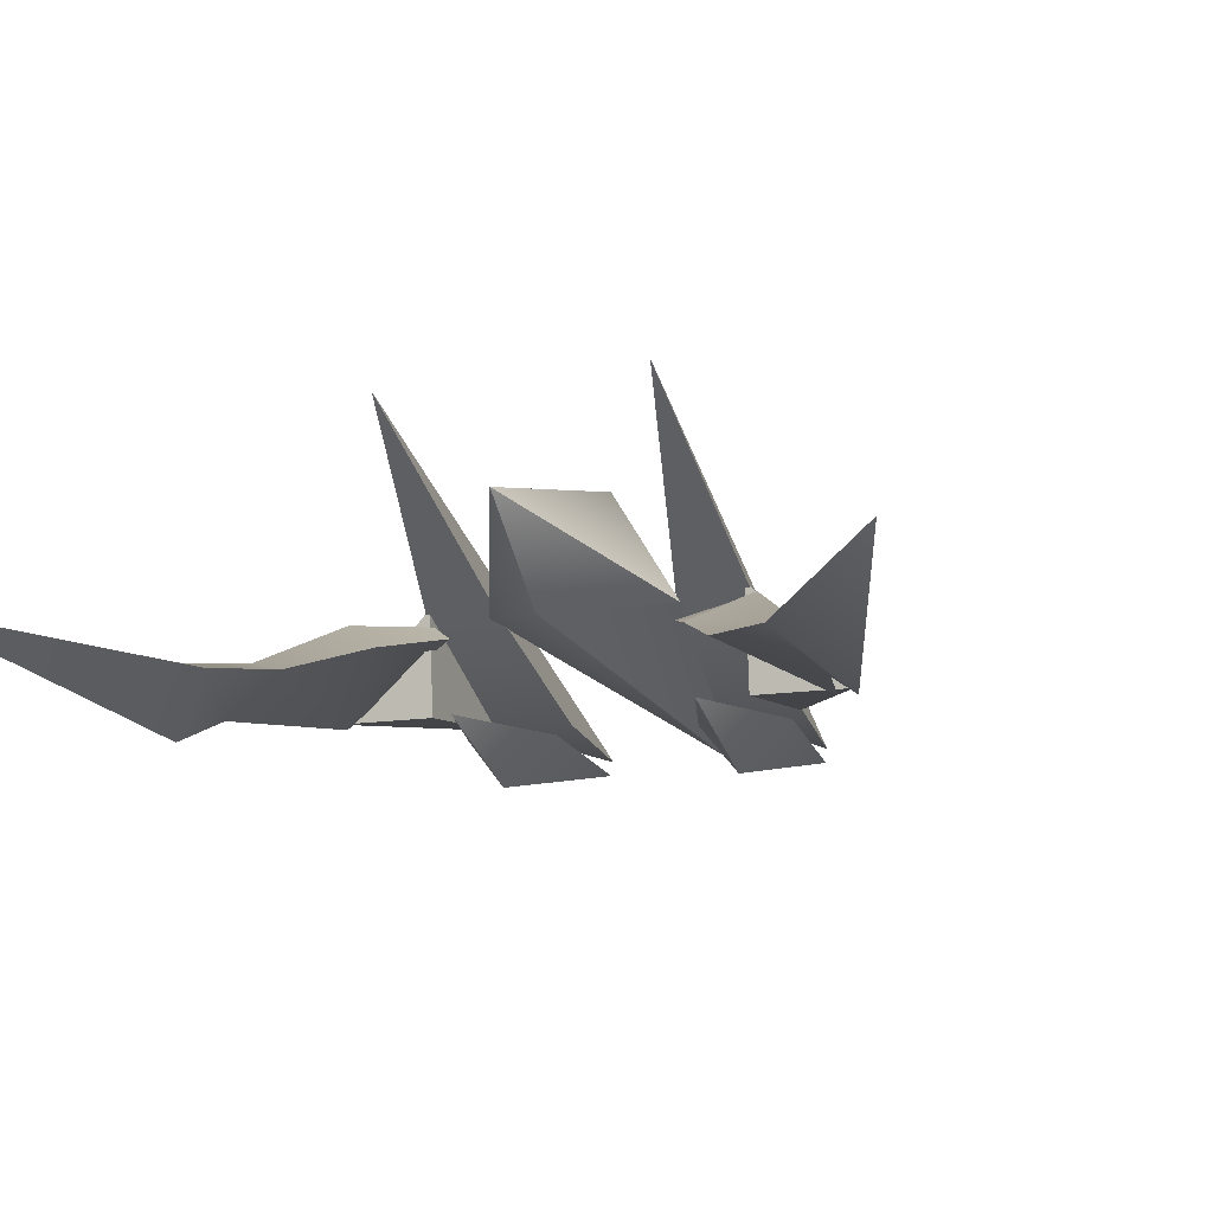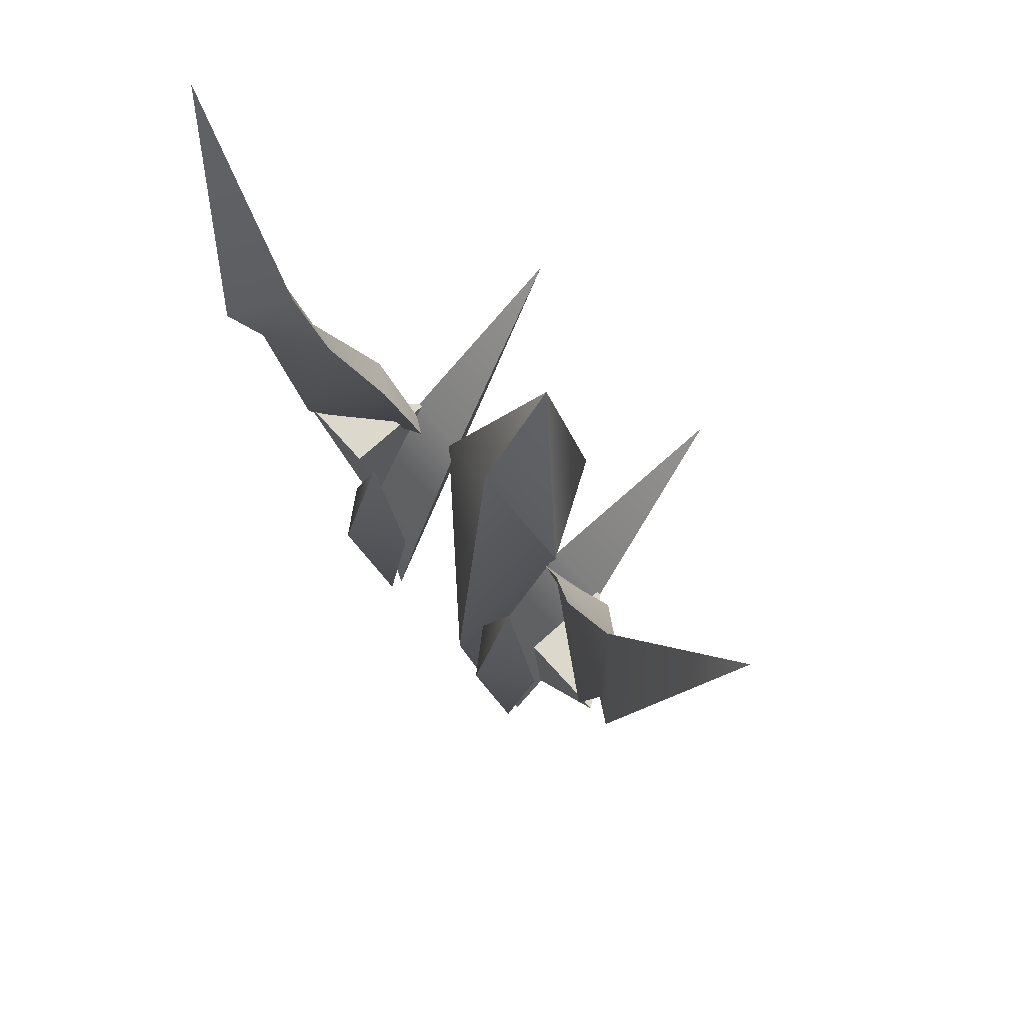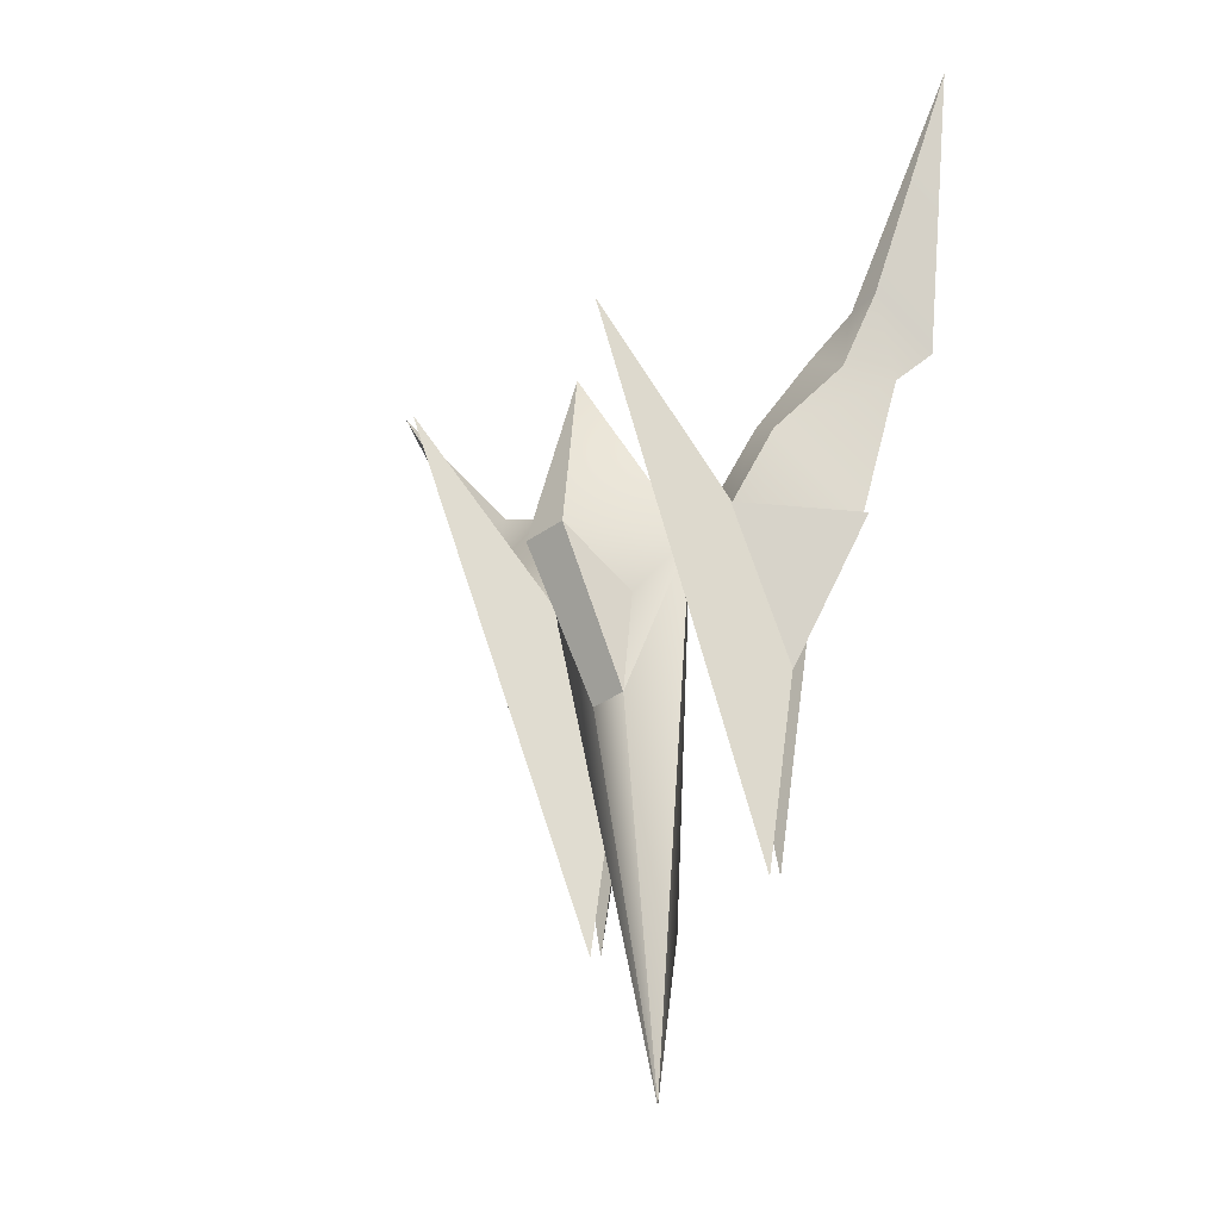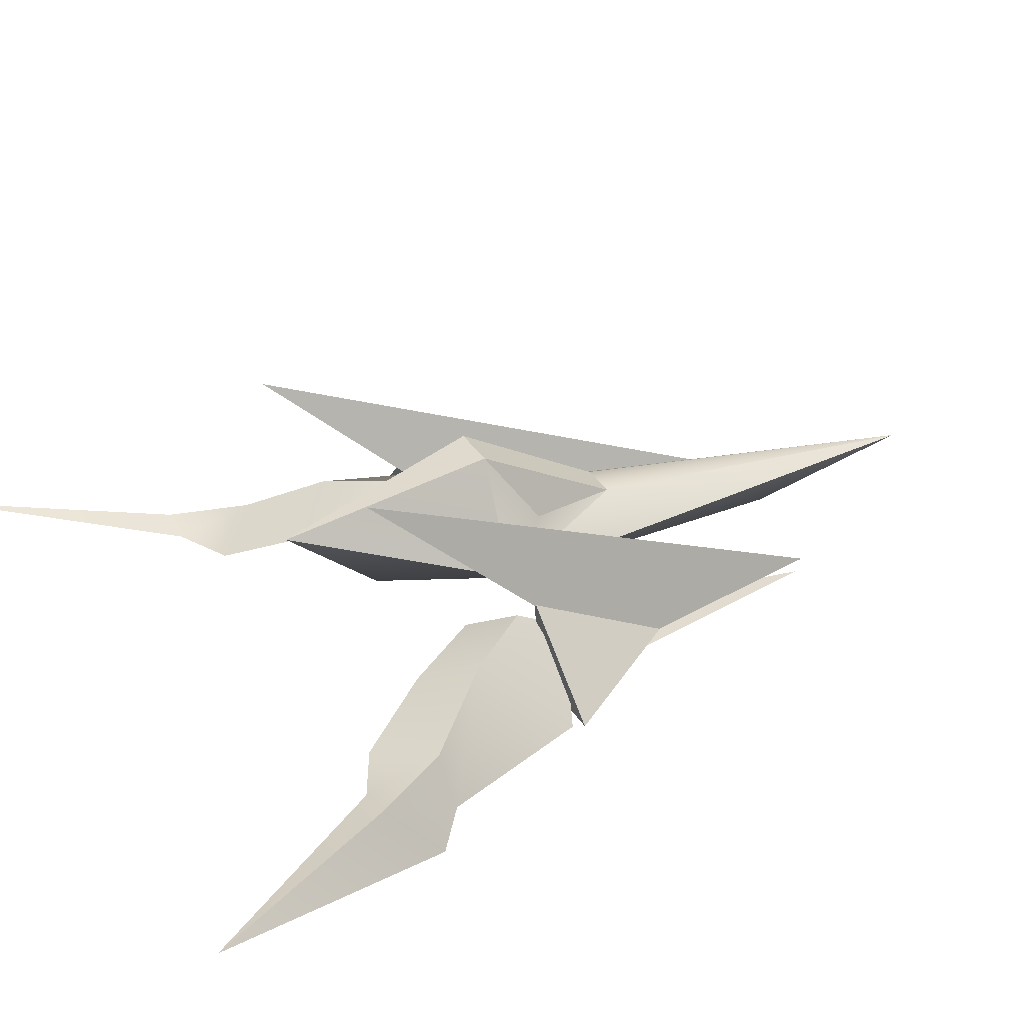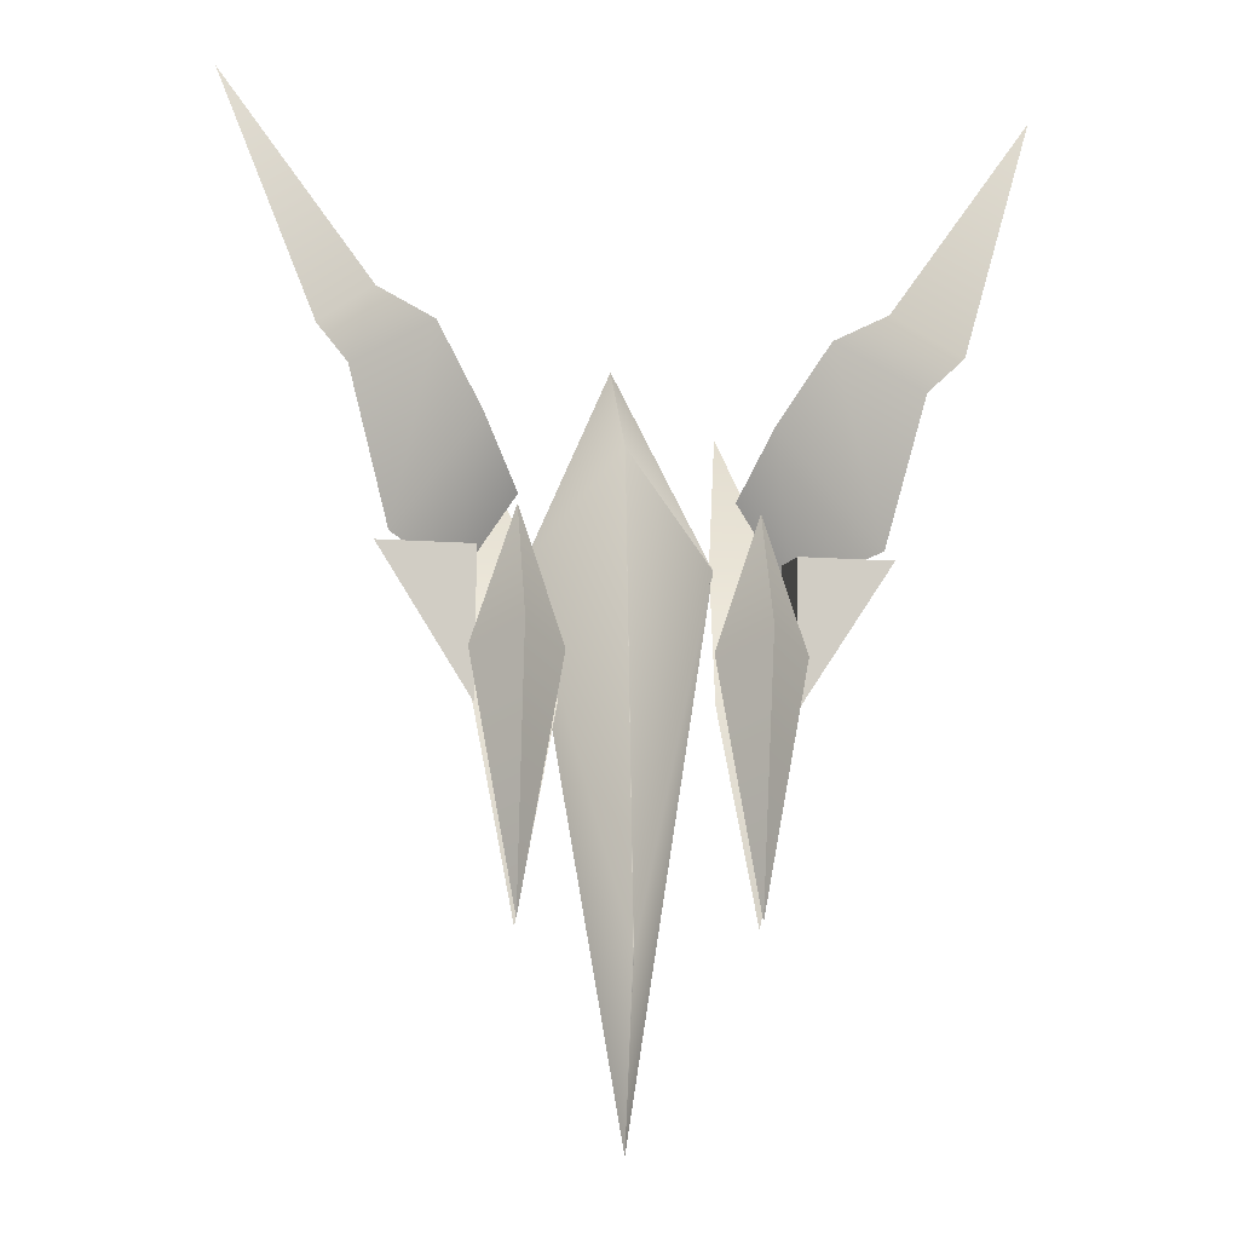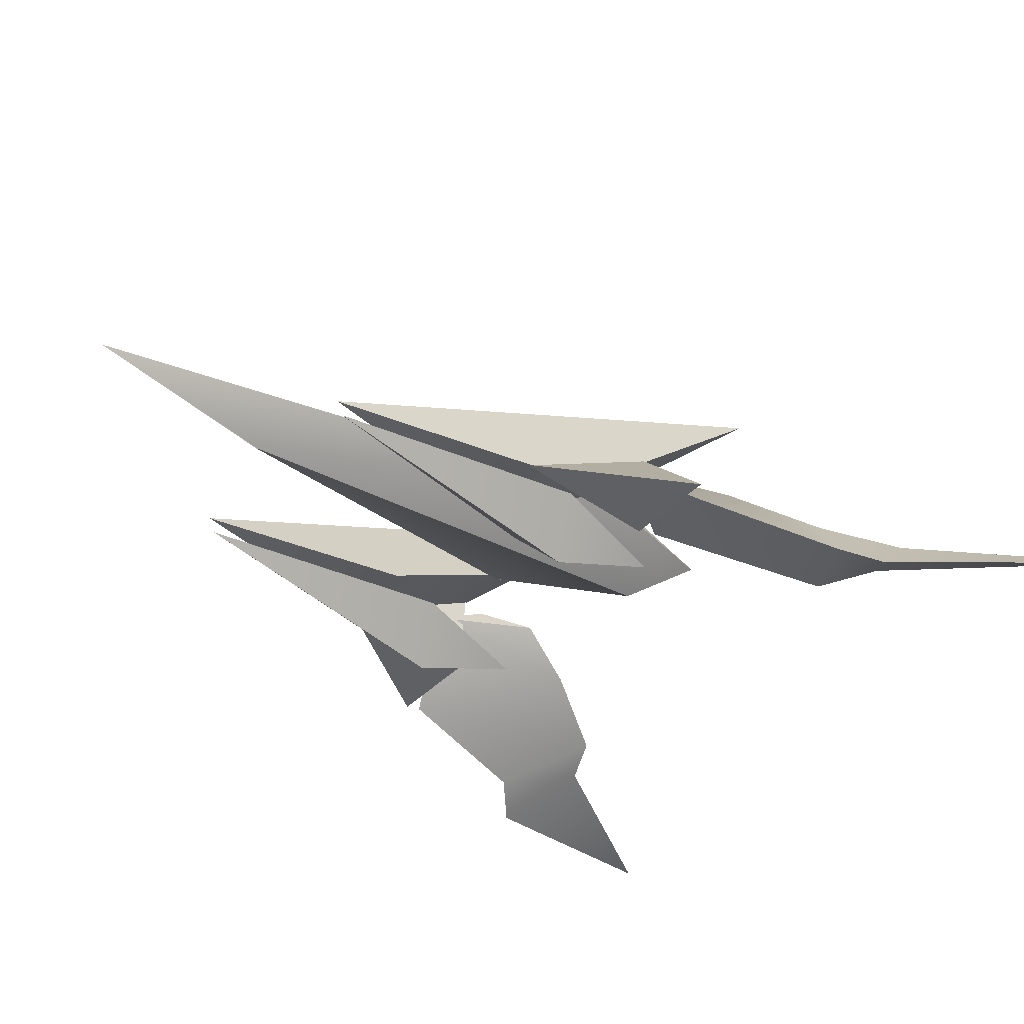
<metadata>
{"format":"obj","ext":"obj","renderer":"f3d","projection":"perspective","resolution":1024,"background":"white","views":[{"elev":-12.3,"azim":21.7,"up":"+Y"},{"elev":68.2,"azim":48.7,"up":"+Z"},{"elev":-35.1,"azim":-136.3,"up":"+Z"},{"elev":34.4,"azim":62.3,"up":"+Y"},{"elev":-11.6,"azim":-10.5,"up":"+Z"},{"elev":-39.6,"azim":-128.4,"up":"+Y"}]}
</metadata>
<code>
o Default
v -0.493 5.961 1.468
v -0.3251 5.315 0.7781
v -0.2743 4.989 0.1833
v -0.43 4.979 -0.6416
v -0.5903 4.989 0.1834
v -0.6001 5.316 0.7787
v -0.257 4.92 0.3654
v -0.438 4.92 0.9014
v -0.436 4.723 0.4434
v -0.615 4.92 0.3654
v 0.3759 5.29 0.7607
v 0.009 4.995 -0.7216
v -0.00135 5.123 -1.447
v -0.431 4.92 -0.6166
v -0.583 4.988 0.1694
v -0.96 4.942 0.7494
v -0.583 5.34 0.7834
v -0.583 4.942 0.7494
v -0.74 5.222 1.119
v -0.91 4.914 0.7774
v -1.074 4.858 1.386
v -0.964 5.05 1.407
v -1.198 4.773 1.501
v -1.114 5.006 1.721
v -1.58 5.06 2.583
v -0.968 4.977 1.725
v -0.54 5.255 0.8384
v -0.62 5.2 0.6684
v -0.543 5.096 1.296
v -0.4 5.171 1.003
v -0.74 4.976 1.607
v 0.533 5.961 1.468
v 0.47 4.979 -0.6416
v 0.3143 4.989 0.1833
v 0.3651 5.315 0.7781
v 0.6401 5.316 0.7787
v 0.6303 4.989 0.1834
v 0.297 4.92 0.3654
v 0.476 4.723 0.4434
v 0.478 4.92 0.9014
v 0.655 4.92 0.3654
v 0.471 4.92 -0.6166
v 0.623 4.988 0.1694
v 0.623 5.34 0.7834
v 1 4.942 0.7494
v 0.623 4.942 0.7494
v 0.78 5.222 1.119
v 1.004 5.05 1.407
v 1.114 4.858 1.386
v 0.95 4.914 0.7774
v 1.154 5.006 1.721
v 1.238 4.773 1.501
v 1.62 5.06 2.583
v 1.008 4.977 1.725
v 0.66 5.2 0.6684
v 0.58 5.255 0.8384
v 0.583 5.096 1.296
v 0.44 5.171 1.003
v 0.78 4.976 1.607
v 0.02281 5.418 0.4438
v 0.01455 5.409 0.4518
v 0.006266 5.418 0.4438
v -0.001928 5.424 0.4431
v 0.01429 5.442 0.446
v 0.03052 5.424 0.443
v -0.06379 5.427 0.5138
v 0.01456 5.386 0.5138
v 0.01428 5.481 0.5138
v 0.09263 5.427 0.5138
v 0.01428 5.507 0.5138
v 0.09263 5.511 0.5472
v -0.06379 5.511 0.5472
v -0.01028 5.549 0.5438
v 0.04323 5.549 0.5438
v 0.09263 5.511 0.5868
v 0.09263 5.427 0.5868
v 0.01456 5.386 0.5868
v -0.06379 5.427 0.5868
v -0.06379 5.511 0.5868
v -0.04292 5.556 0.5868
v 0.07587 5.556 0.5868
v -0.08559 5.55 0.5472
v -0.05885 5.599 0.5588
v -0.08559 5.55 0.5868
v -0.05308 5.576 0.5868
v 0.09372 5.598 0.5588
v 0.1156 5.549 0.5472
v 0.08795 5.574 0.5868
v 0.1156 5.549 0.5868
v -0.02811 5.524 0.6224
v 0.05954 5.524 0.6224
v -0.03866 5.505 0.6224
v -0.03866 5.442 0.6224
v 0.01453 5.414 0.6224
v 0.06749 5.442 0.6224
v 0.06749 5.506 0.6224
v -0.04788 5.272 0.5956
v -0.06943 5.375 0.6138
v -0.06943 5.375 0.5367
v -0.04788 5.272 0.5548
v 0.09716 5.375 0.6138
v 0.07562 5.272 0.5956
v 0.07562 5.272 0.5548
v 0.09716 5.375 0.5367
v 0.07685 5.391 0.5559
v 0.07685 5.391 0.5946
v -0.04911 5.391 0.5946
v -0.04911 5.391 0.5559
v 0.01387 5.387 0.518
v 0.01387 5.245 0.548
v 0.01387 5.245 0.5956
v 0.01387 5.387 0.6256
v 0.01387 5.403 0.5946
v 0.01387 5.403 0.5559
v -0.1276 5.319 0.5955
v -0.06473 5.586 0.7654
v 0.08325 5.586 0.7654
v 0.153 5.319 0.5955
v -0.04631 5.259 0.2082
v 0.06478 5.259 0.2082
v 0.007084 4.997 -0.7139
v -0.3579 5.29 0.7607
v 0.01468 5.19 1.21
v 0.3757 5.29 0.7613
v 0.01935 5.535 1.608
v 0.1069 5.718 0.7422
v -0.08894 5.718 0.7422
v 0.1908 5.411 0.5301
v -0.1645 5.411 0.5301
v 0.08763 5.363 0.1388
v -0.06963 5.363 0.1388
v 0.1069 5.718 0.7422
v 0.08763 5.363 0.1388
v -0.06963 5.363 0.1388
v -0.08894 5.718 0.7422
v 0.1908 5.411 0.5301
v -0.1645 5.411 0.5301
f 1 2 3 4
f 4 5 6 1
f 2 6 5 3
f 6 2 1
f 7 8 9
f 10 9 8
f 3 5 4
f 11 12 13
f 14 9 10
f 7 9 14
f 8 7 14 10
f 15 16 17
f 16 18 17
f 15 18 16
f 18 15 17
f 19 20 21 22
f 21 23 24 22
f 23 25 24
f 24 25 26
f 19 27 28 20
f 29 30 27 19
f 22 24 26 31
f 22 31 29 19
f 25 23 26
f 21 31 26 23
f 31 21 20 29
f 28 30 29 20
f 27 30 28
f 32 33 34 35
f 33 32 36 37
f 35 34 37 36
f 36 32 35
f 38 39 40
f 41 40 39
f 34 33 37
f 42 41 39
f 38 42 39
f 40 41 42 38
f 43 44 45
f 45 44 46
f 43 45 46
f 46 44 43
f 47 48 49 50
f 49 48 51 52
f 52 51 53
f 51 54 53
f 47 50 55 56
f 57 47 56 58
f 48 59 54 51
f 48 47 57 59
f 53 54 52
f 49 52 54 59
f 59 57 50 49
f 55 50 57 58
f 56 55 58
f 60 61 62
f 63 64 65
f 66 62 61 67
f 68 64 63 66
f 67 61 60 69
f 69 65 64 68
f 60 62 66 69
f 63 65 69 66
f 68 70 71 69
f 66 72 70 68
f 72 73 70
f 70 74 71
f 70 73 74
f 71 75 76 69
f 69 76 77 67
f 67 77 78 66
f 66 78 79 72
f 73 80 81 74
f 73 72 82 83
f 72 79 84 82
f 79 80 85 84
f 80 73 83 85
f 82 84 85 83
f 71 74 86 87
f 74 81 88 86
f 81 75 89 88
f 75 71 87 89
f 86 88 89 87
f 81 80 90 91
f 80 79 92 90
f 79 78 93 92
f 78 77 94 93
f 77 76 95 94
f 76 75 96 95
f 75 81 91 96
f 95 96 92 93
f 92 96 91 90
f 94 95 93
f 97 98 99 100
f 101 102 103 104
f 101 104 105 106
f 99 98 107 108
f 99 109 110 100
f 109 104 103 110
f 97 111 112 98
f 111 102 101 112
f 98 112 113 107
f 112 101 106 113
f 108 114 109 99
f 114 105 104 109
f 107 113 114 108
f 113 106 105 114
f 103 102 111 110
f 97 100 110 111
f 115 116 117 118
f 119 115 118 120
f 13 12 121 122
f 123 121 12 11 124
f 125 123 124
f 121 123 122
f 125 122 123
f 126 127 125
f 11 128 126
f 127 129 122
f 128 11 130
f 122 129 131
f 131 130 13
f 130 11 13
f 13 122 131
f 129 127 116 115
f 127 126 117 116
f 126 128 118 117
f 128 130 120 118
f 130 131 119 120
f 131 129 115 119
f 122 125 127
f 126 125 124 11
f 132 133 134 135
f 133 132 136
f 135 134 137

</code>
